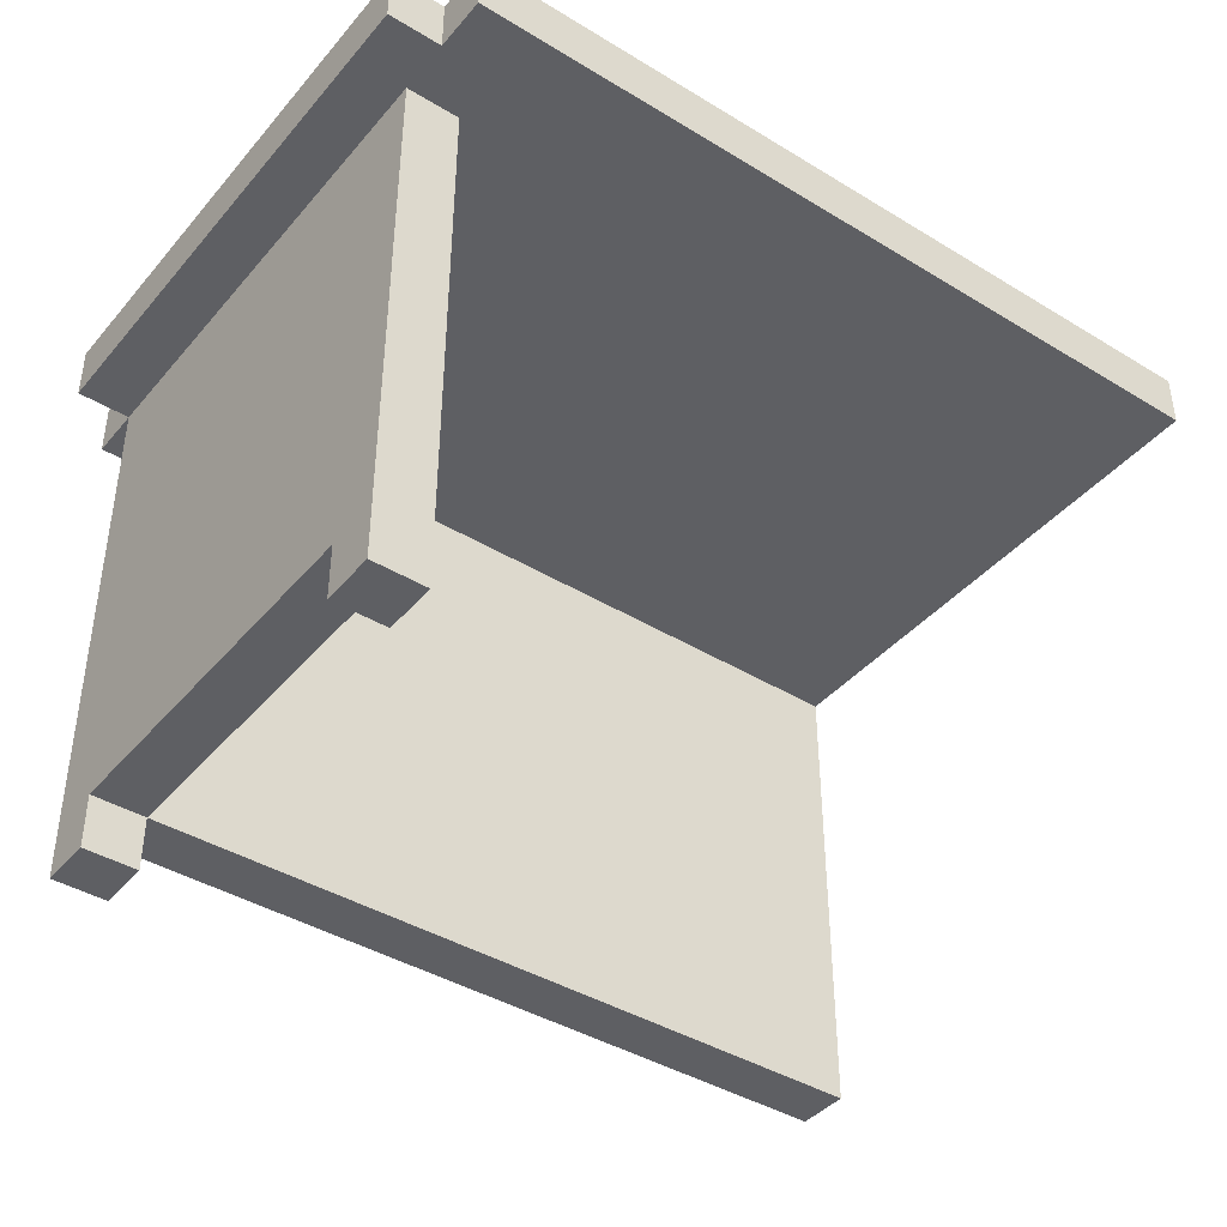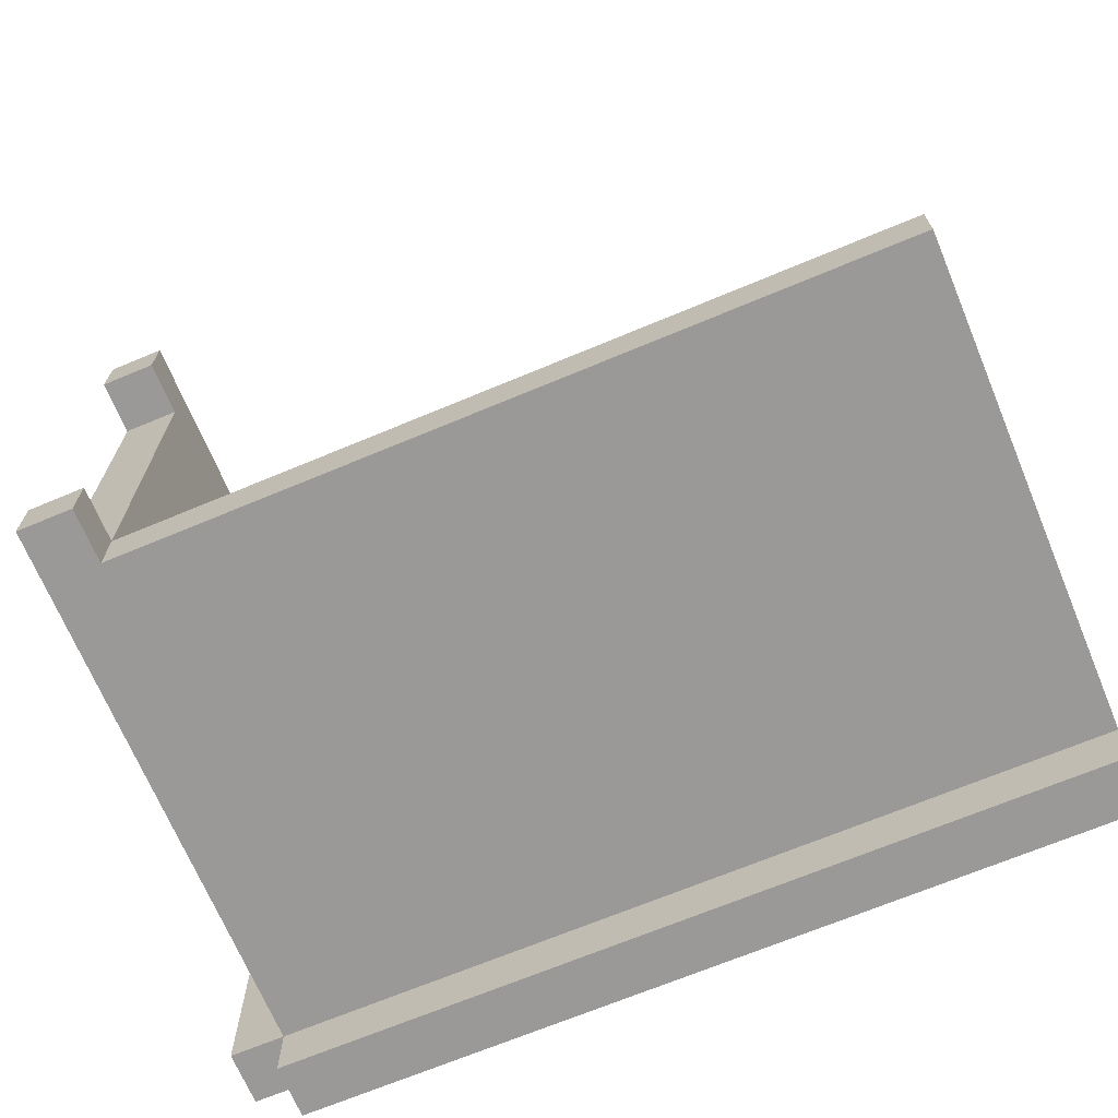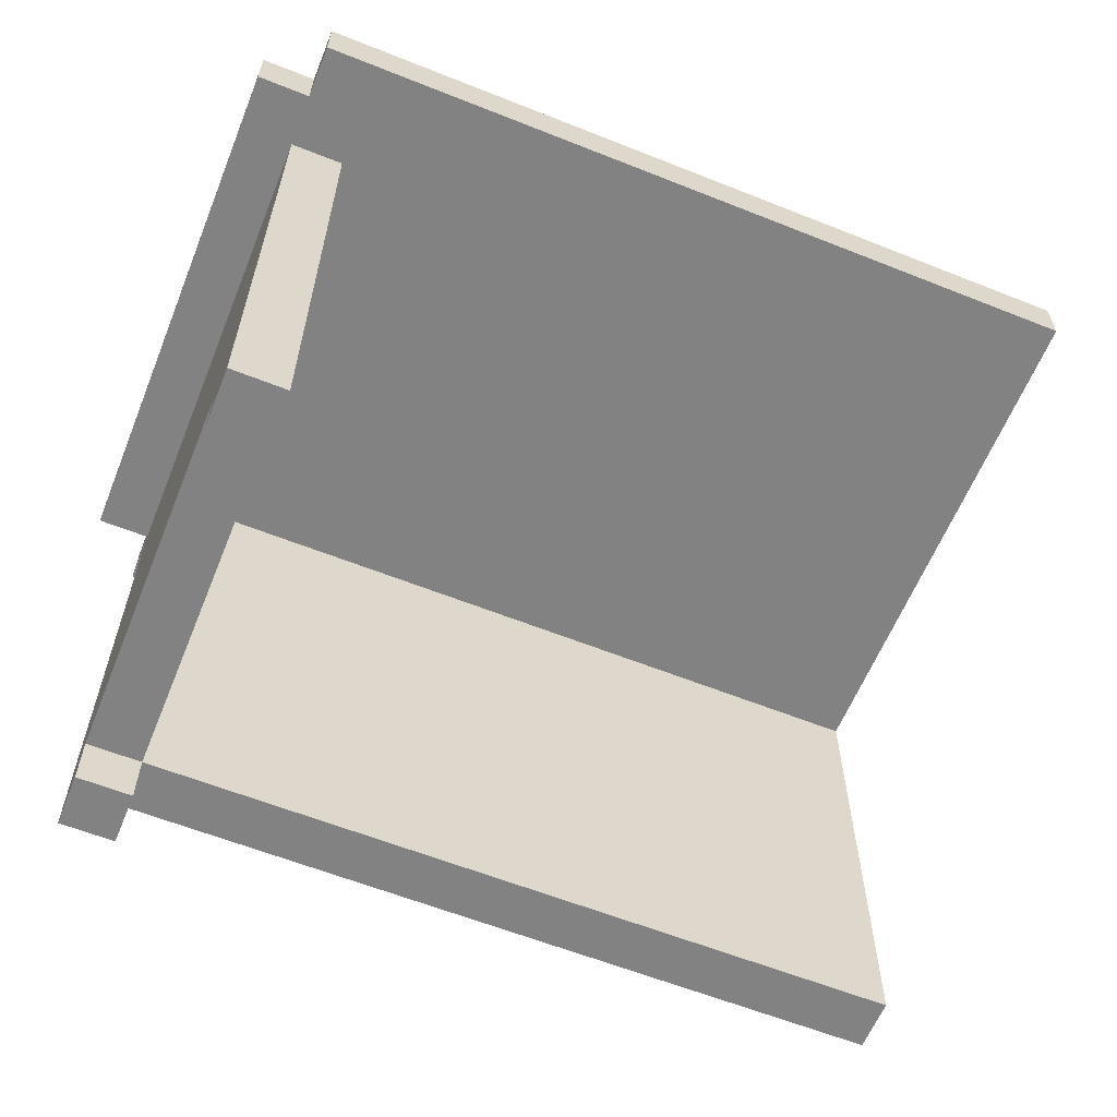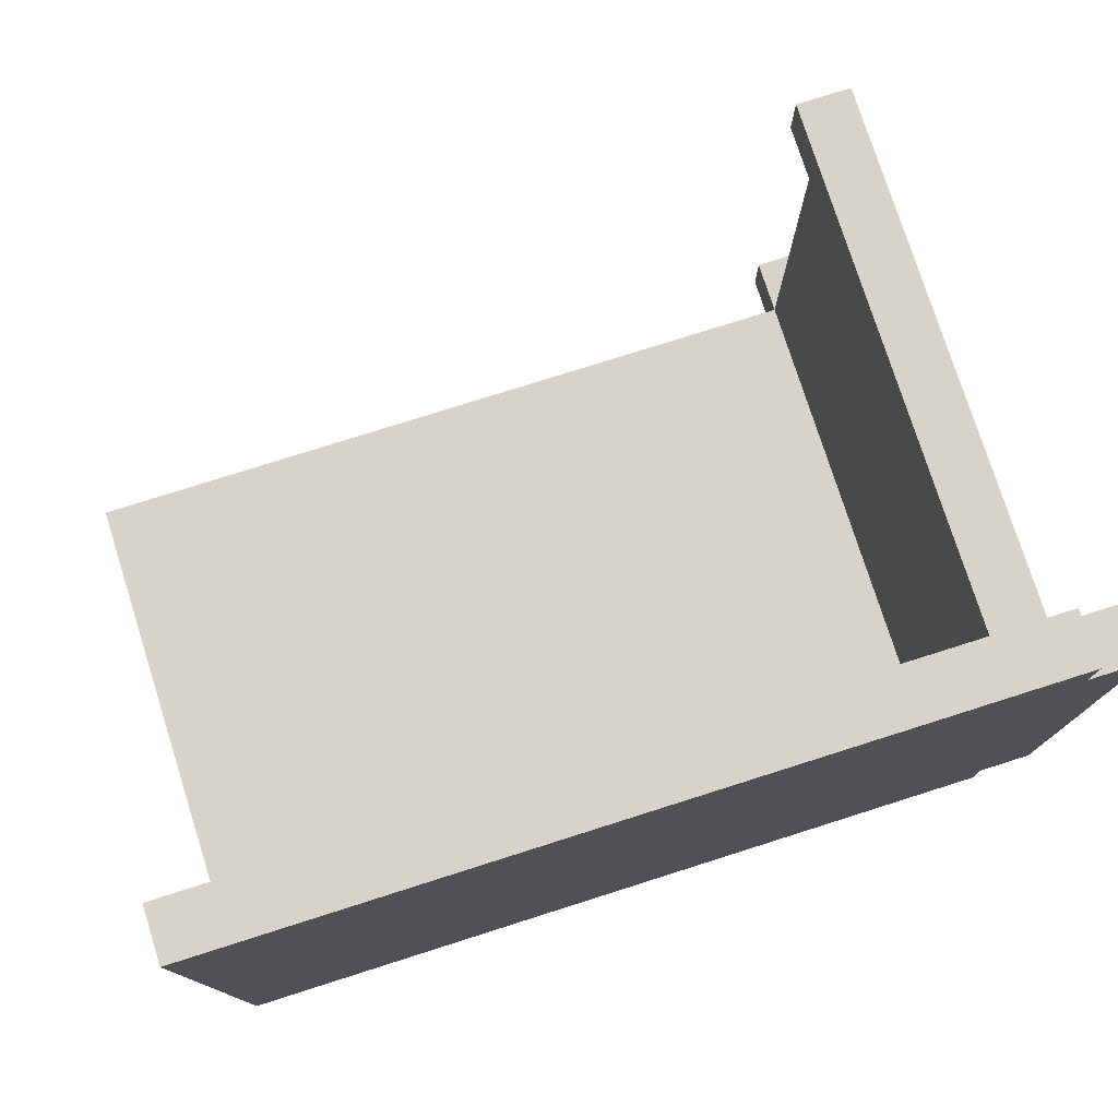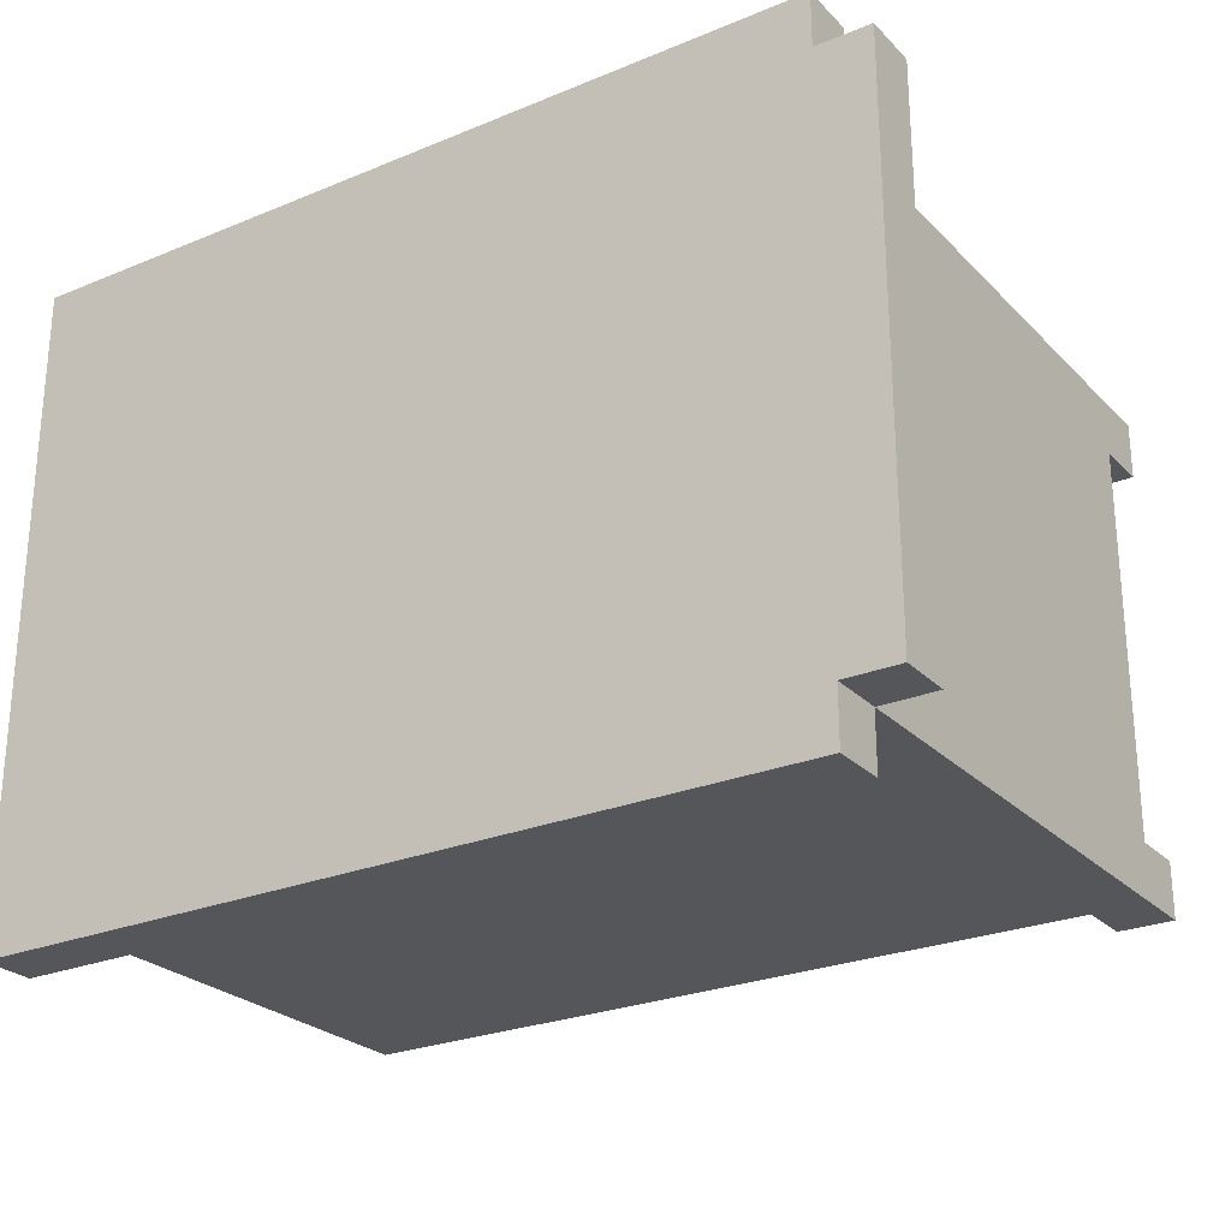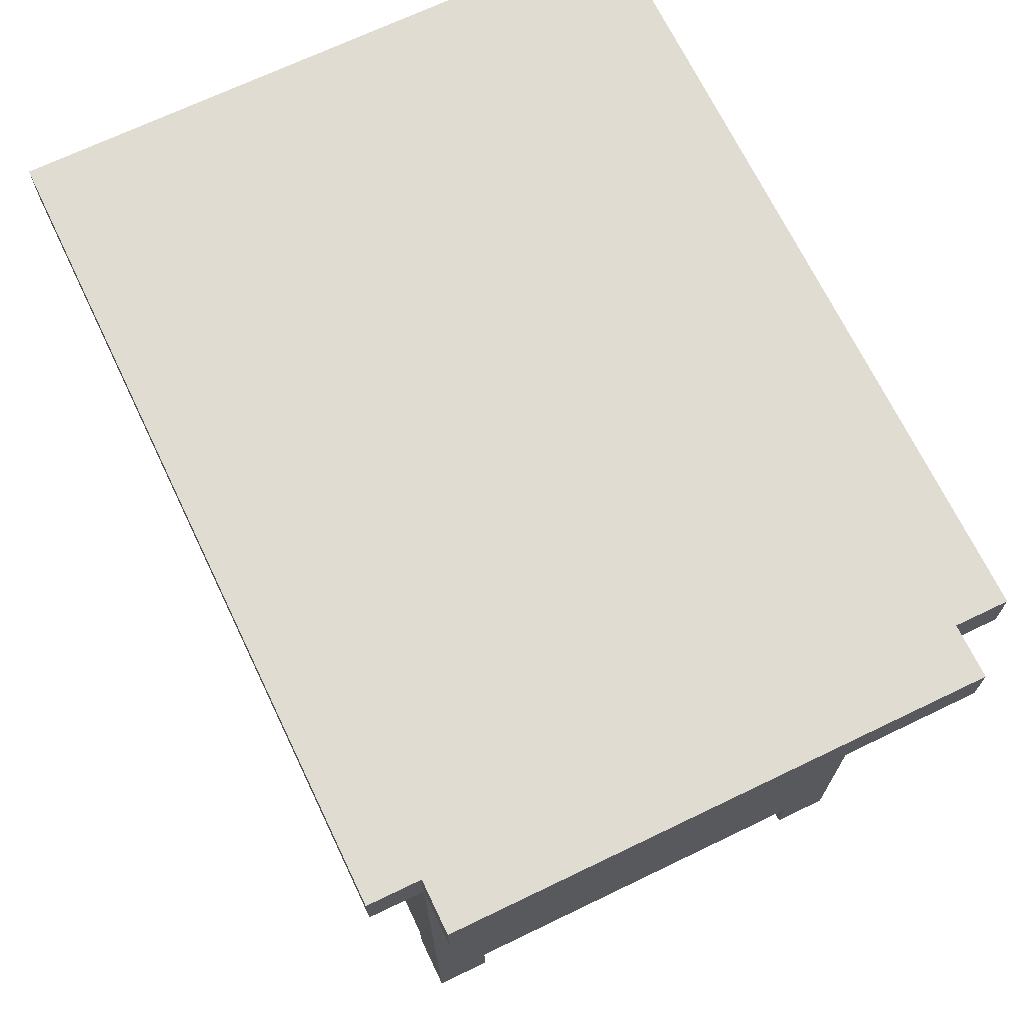
<metadata>
{"format":"obj","ext":"obj","renderer":"f3d","projection":"perspective","resolution":1024,"background":"white","views":[{"elev":-41.2,"azim":-36.5,"up":"+Y"},{"elev":-69.1,"azim":22.7,"up":"+Z"},{"elev":-60.9,"azim":-22.1,"up":"+Y"},{"elev":76.9,"azim":162.4,"up":"+Z"},{"elev":-25.8,"azim":-146.7,"up":"+Z"},{"elev":69.3,"azim":-115.7,"up":"+Y"}]}
</metadata>
<code>
o
v -0.8 0.2 0.5
v -0.8 0.2 -0.5
v -0.8 0.3 0.5
v -0.8 0.3 -0.5
v -0.7 -0.8 0.4
v -0.7 -0.8 0.3
v -0.7 -0.8 -0.4
v -0.7 -0.8 -0.5
v -0.7 -0.7 0.4
v -0.7 -0.7 0.3
v -0.7 -0.7 -0.4
v -0.7 -0.7 -0.5
v -0.7 0.2 0.6
v -0.7 0.2 0.5
v -0.7 0.2 0.4
v -0.7 0.2 0.3
v -0.7 0.2 -0.4
v -0.7 0.2 -0.5
v -0.7 0.2 -0.6
v -0.7 0.3 0.6
v -0.7 0.3 0.5
v -0.7 0.3 -0.5
v -0.7 0.3 -0.6
v -0.6 -0.8 0.4
v -0.6 -0.8 0.3
v -0.6 -0.8 -0.4
v -0.6 -0.8 -0.5
v -0.6 -0.7 0.4
v -0.6 -0.7 0.3
v -0.6 -0.7 -0.4
v -0.6 -0.7 -0.5
v -0.6 0.2 0.4
v -0.6 0.2 0.3
v -0.6 0.2 -0.4
v 0.8 -0.7 -0.4
v 0.8 -0.7 -0.5
v 0.8 0.2 0.6
v 0.8 0.2 -0.4
v 0.8 0.2 -0.5
v 0.8 0.2 -0.6
v 0.8 0.3 0.6
v 0.8 0.3 -0.6
v -0.7 0.2 0.6
v -0.7 0.3 0.6
v 0.8 0.2 0.6
v 0.8 0.3 0.6
v -0.8 0.2 0.5
v -0.8 0.3 0.5
v -0.7 0.2 0.5
v -0.7 0.3 0.5
v -0.7 -0.8 0.4
v -0.7 -0.7 0.4
v -0.7 0.2 0.4
v -0.6 -0.8 0.4
v -0.6 -0.7 0.4
v -0.6 0.2 0.4
v -0.7 -0.8 -0.4
v -0.7 -0.7 -0.4
v -0.6 -0.8 -0.4
v -0.6 -0.7 -0.4
v -0.6 0.2 -0.4
v 0.8 -0.7 -0.4
v 0.8 0.2 -0.4
v -0.7 -0.8 0.3
v -0.7 -0.7 0.3
v -0.6 -0.8 0.3
v -0.6 -0.7 0.3
v -0.8 0.2 -0.5
v -0.8 0.3 -0.5
v -0.7 -0.8 -0.5
v -0.7 -0.7 -0.5
v -0.7 0.2 -0.5
v -0.7 0.3 -0.5
v -0.6 -0.8 -0.5
v -0.6 -0.7 -0.5
v -0.6 0.2 -0.5
v 0.8 -0.7 -0.5
v 0.8 0.2 -0.5
v -0.7 0.2 -0.6
v -0.7 0.3 -0.6
v 0.8 0.2 -0.6
v 0.8 0.3 -0.6
v -0.7 -0.8 0.4
v -0.6 -0.8 0.4
v -0.7 -0.8 0.3
v -0.6 -0.8 0.3
v -0.7 -0.8 -0.4
v -0.6 -0.8 -0.4
v -0.7 -0.8 -0.5
v -0.6 -0.8 -0.5
v -0.7 -0.7 0.3
v -0.6 -0.7 0.3
v -0.7 -0.7 -0.4
v -0.6 -0.7 -0.4
v 0.8 -0.7 -0.4
v -0.6 -0.7 -0.5
v 0.8 -0.7 -0.5
v -0.7 0.2 0.6
v 0.8 0.2 0.6
v -0.8 0.2 0.5
v -0.7 0.2 0.5
v -0.7 0.2 0.4
v -0.6 0.2 0.4
v -0.7 0.2 0.3
v -0.6 0.2 0.3
v -0.7 0.2 -0.4
v -0.6 0.2 -0.4
v 0.8 0.2 -0.4
v -0.8 0.2 -0.5
v -0.7 0.2 -0.5
v -0.6 0.2 -0.5
v 0.8 0.2 -0.5
v -0.7 0.2 -0.6
v 0.8 0.2 -0.6
v -0.7 0.3 0.6
v 0.8 0.3 0.6
v -0.8 0.3 0.5
v -0.7 0.3 0.5
v -0.8 0.3 -0.5
v -0.7 0.3 -0.5
v -0.7 0.3 -0.6
v 0.8 0.3 -0.6
f 3 2 1
f 4 2 3
f 9 6 5
f 10 6 9
f 11 8 7
f 12 8 11
f 15 10 9
f 16 11 10
f 16 10 15
f 17 12 11
f 17 11 16
f 18 12 17
f 20 14 13
f 21 14 20
f 22 19 18
f 23 19 22
f 24 25 28
f 28 25 29
f 26 27 30
f 30 27 31
f 28 29 32
f 29 30 33
f 32 29 33
f 33 30 34
f 35 36 38
f 38 36 39
f 37 38 41
f 39 40 41
f 38 39 41
f 41 40 42
f 45 44 43
f 46 44 45
f 49 48 47
f 50 48 49
f 54 52 51
f 55 53 52
f 55 52 54
f 56 53 55
f 59 58 57
f 60 58 59
f 62 61 60
f 63 61 62
f 64 65 66
f 66 65 67
f 68 69 72
f 72 69 73
f 70 71 74
f 71 72 75
f 74 71 75
f 75 72 76
f 75 76 77
f 77 76 78
f 79 80 81
f 81 80 82
f 85 84 83
f 86 84 85
f 89 88 87
f 90 88 89
f 93 92 91
f 94 92 93
f 96 95 94
f 97 95 96
f 101 99 98
f 102 99 101
f 102 101 100
f 103 99 102
f 104 102 100
f 105 99 103
f 106 104 100
f 107 99 105
f 108 99 107
f 109 106 100
f 110 106 109
f 113 112 111
f 113 111 110
f 114 112 113
f 115 116 118
f 117 118 119
f 118 116 120
f 119 118 120
f 120 116 121
f 121 116 122

</code>
